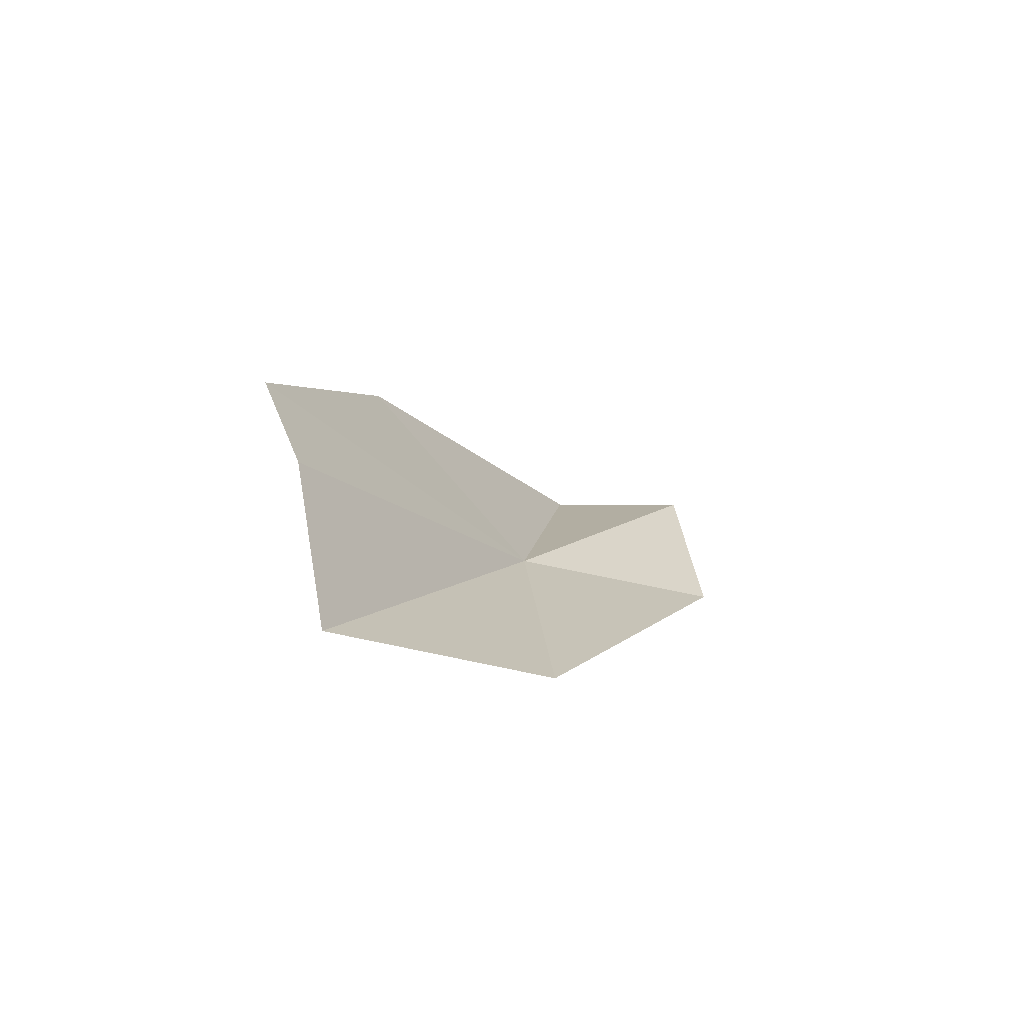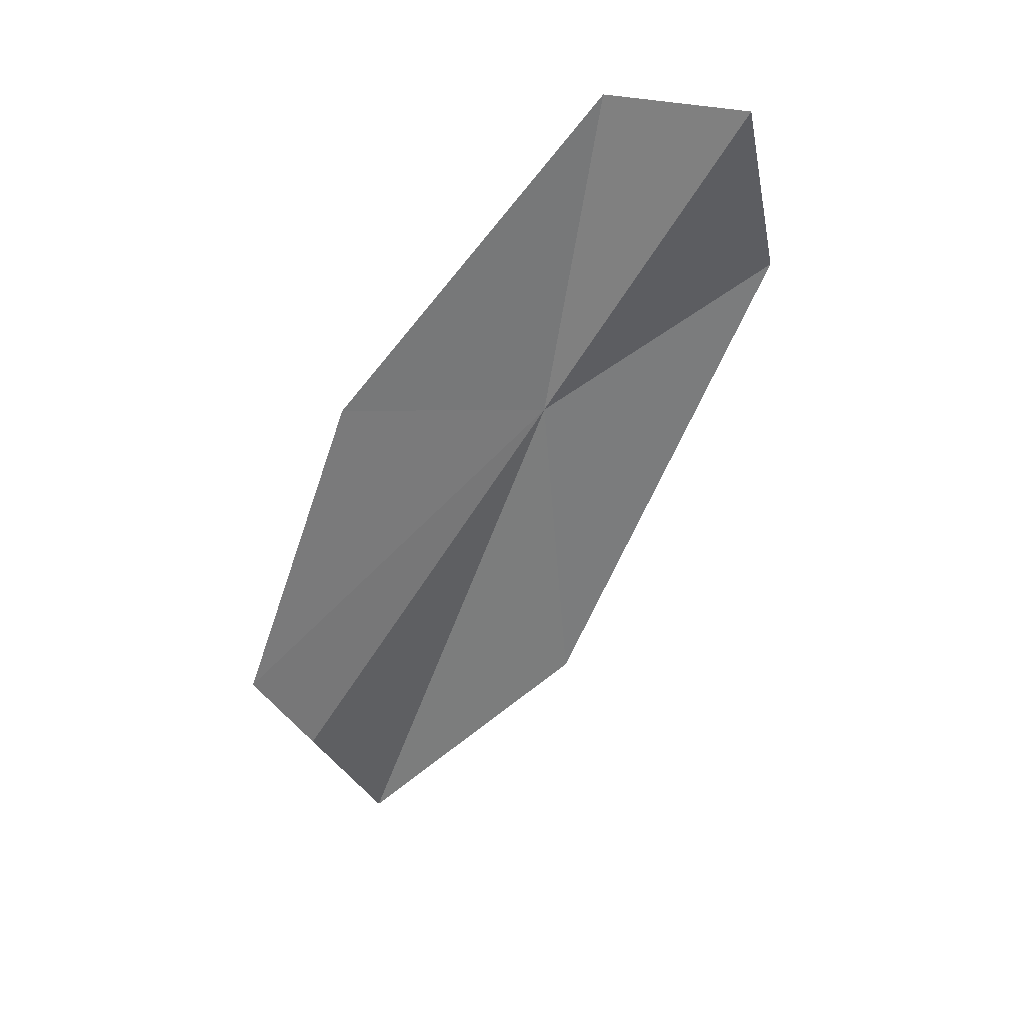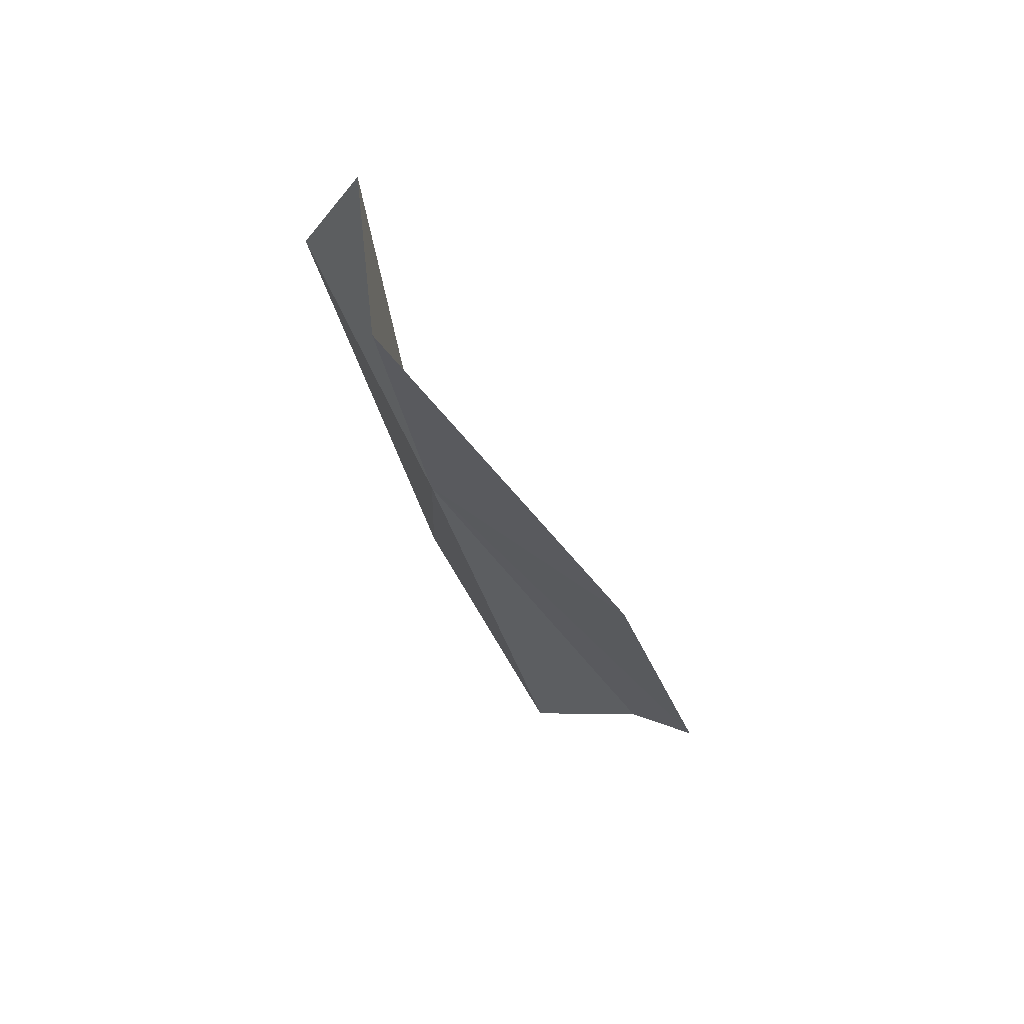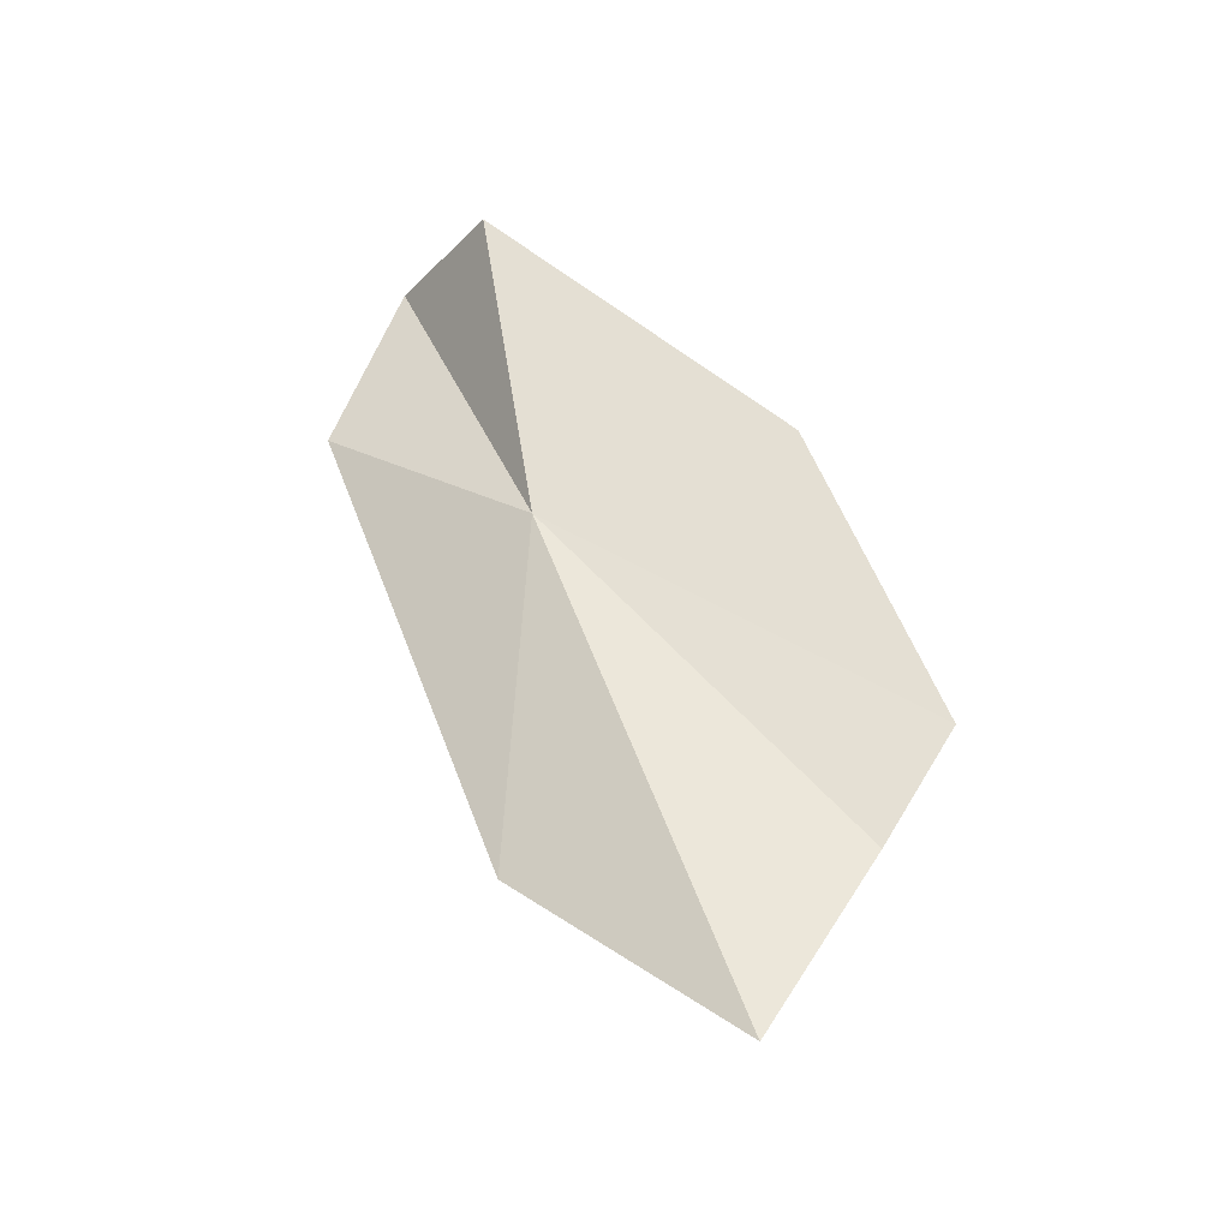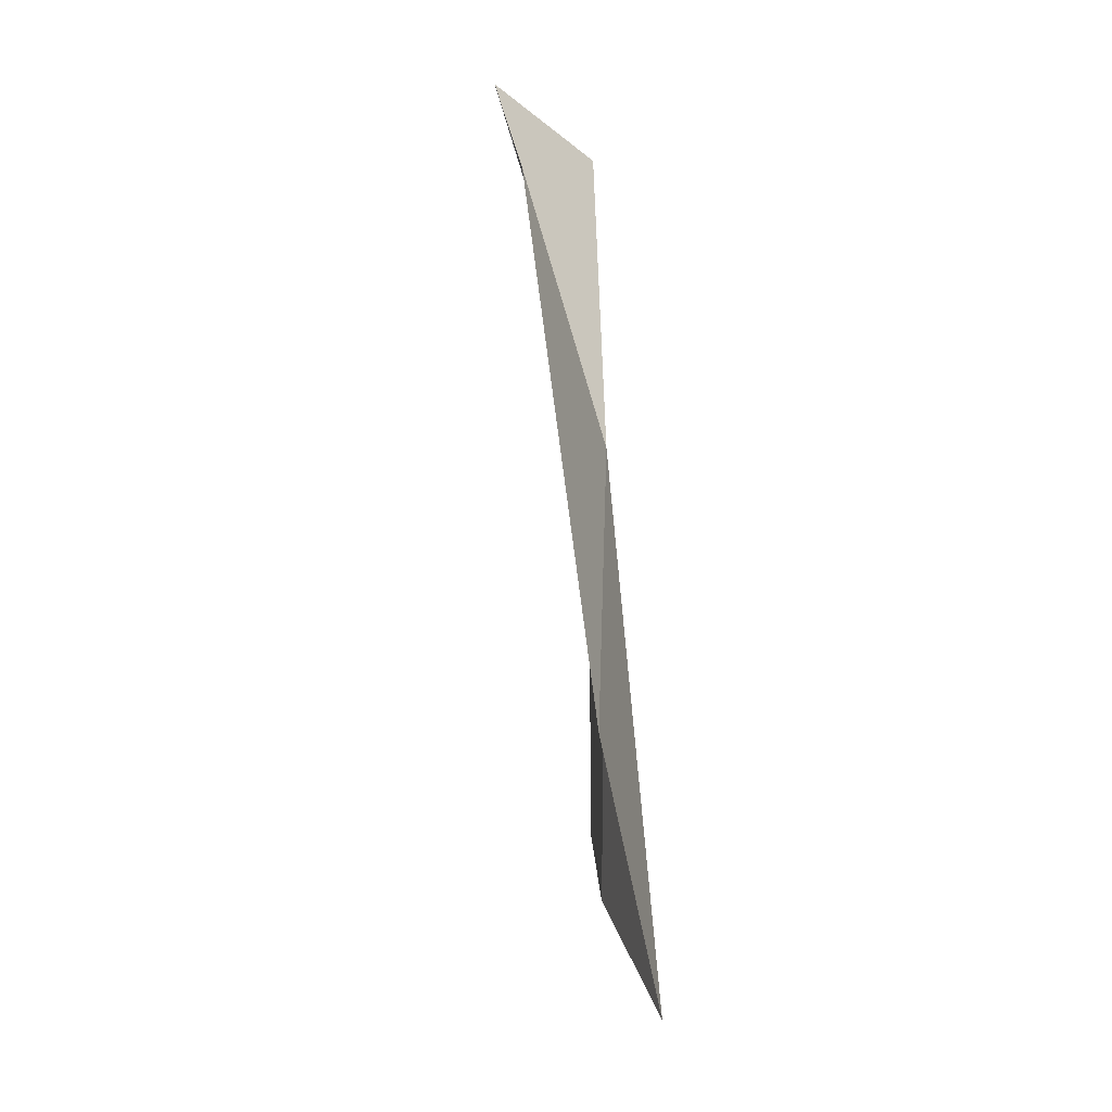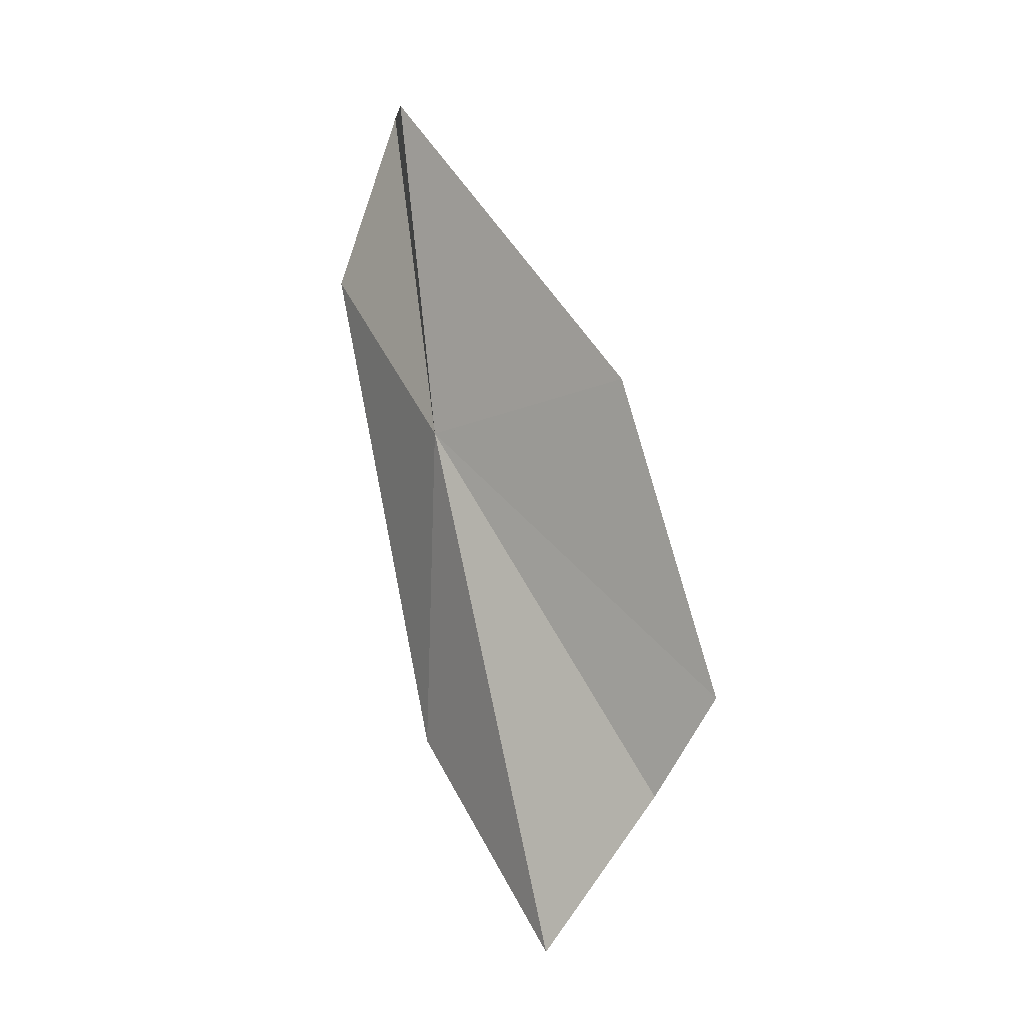
<metadata>
{"format":"obj","ext":"obj","renderer":"f3d","projection":"perspective","resolution":1024,"background":"white","views":[{"elev":-74.0,"azim":-155.4,"up":"+Y"},{"elev":32.2,"azim":-140.1,"up":"+Y"},{"elev":76.2,"azim":108.3,"up":"+Y"},{"elev":-28.4,"azim":78.7,"up":"+Y"},{"elev":-36.4,"azim":-22.1,"up":"+Y"},{"elev":7.7,"azim":108.8,"up":"+Y"}]}
</metadata>
<code>
v 34.64 3.306 97.94
v 34.35 -1.378 98.2
v 32.46 5.433 100.4
v 36.24 -3.706 95.71
v 36.09 -1.388 94.22
v 35.7 4.231 94.84
v 36.32 0.09634 93.34
v 32.38 7.992 99.45
v 34.22 8.036 98.61
f 1 3 2
f 1 4 5
f 1 7 6
f 1 2 4
f 1 8 3
f 1 9 8
f 1 6 9
f 1 5 7

</code>
